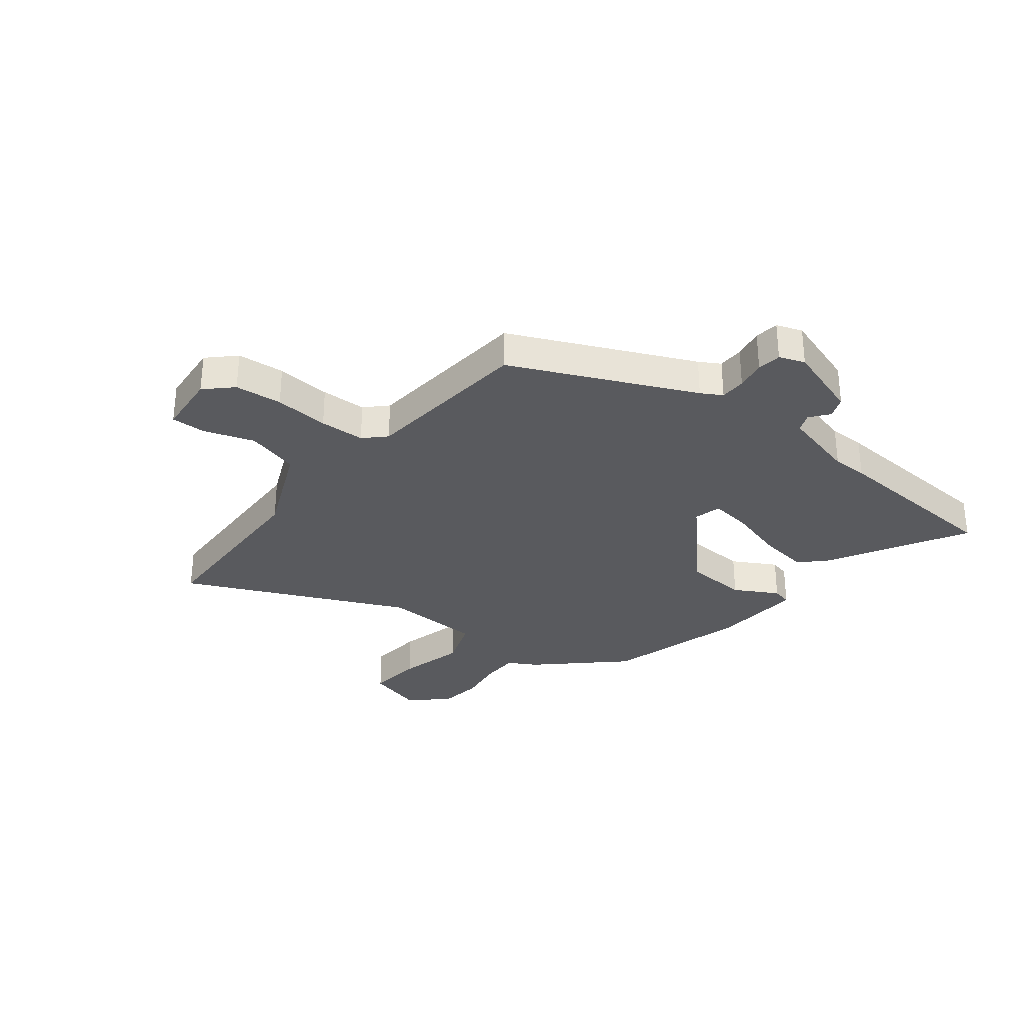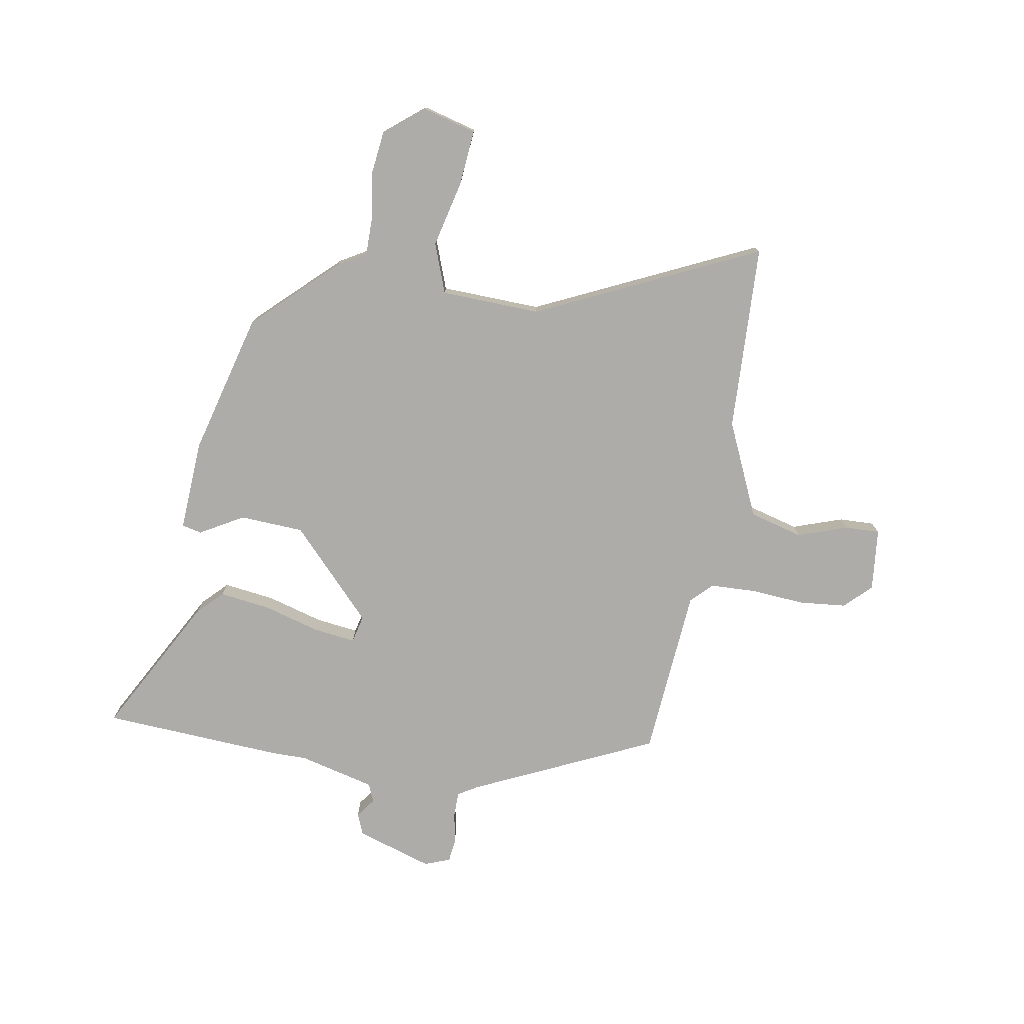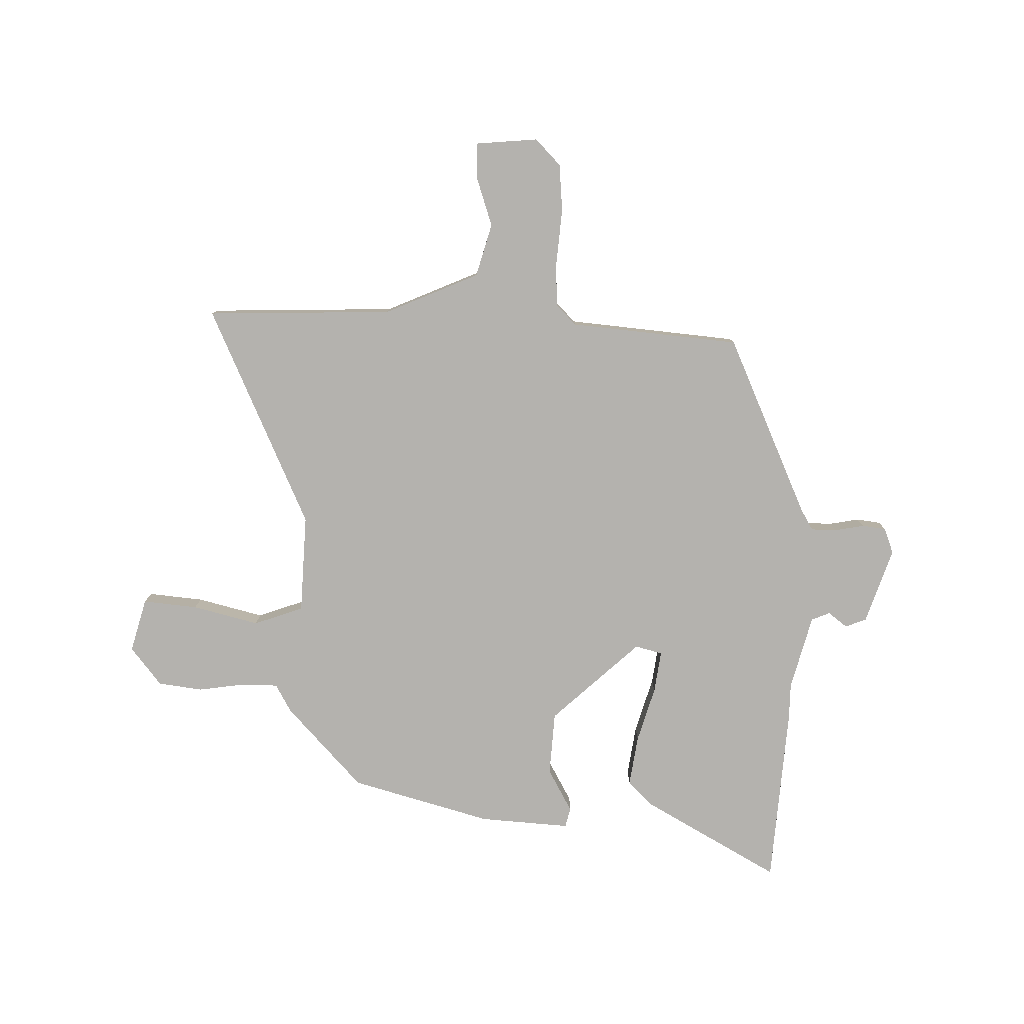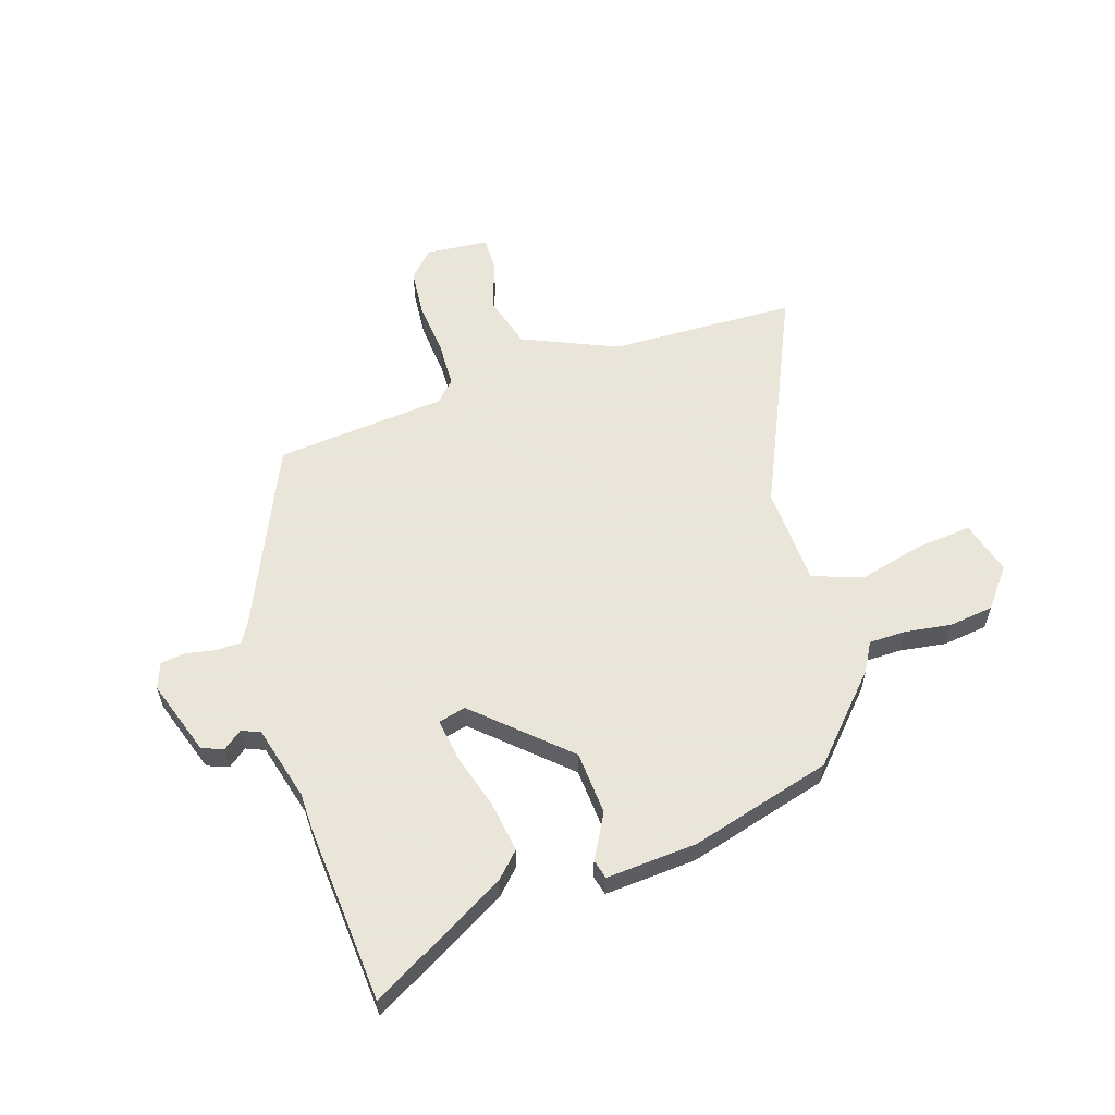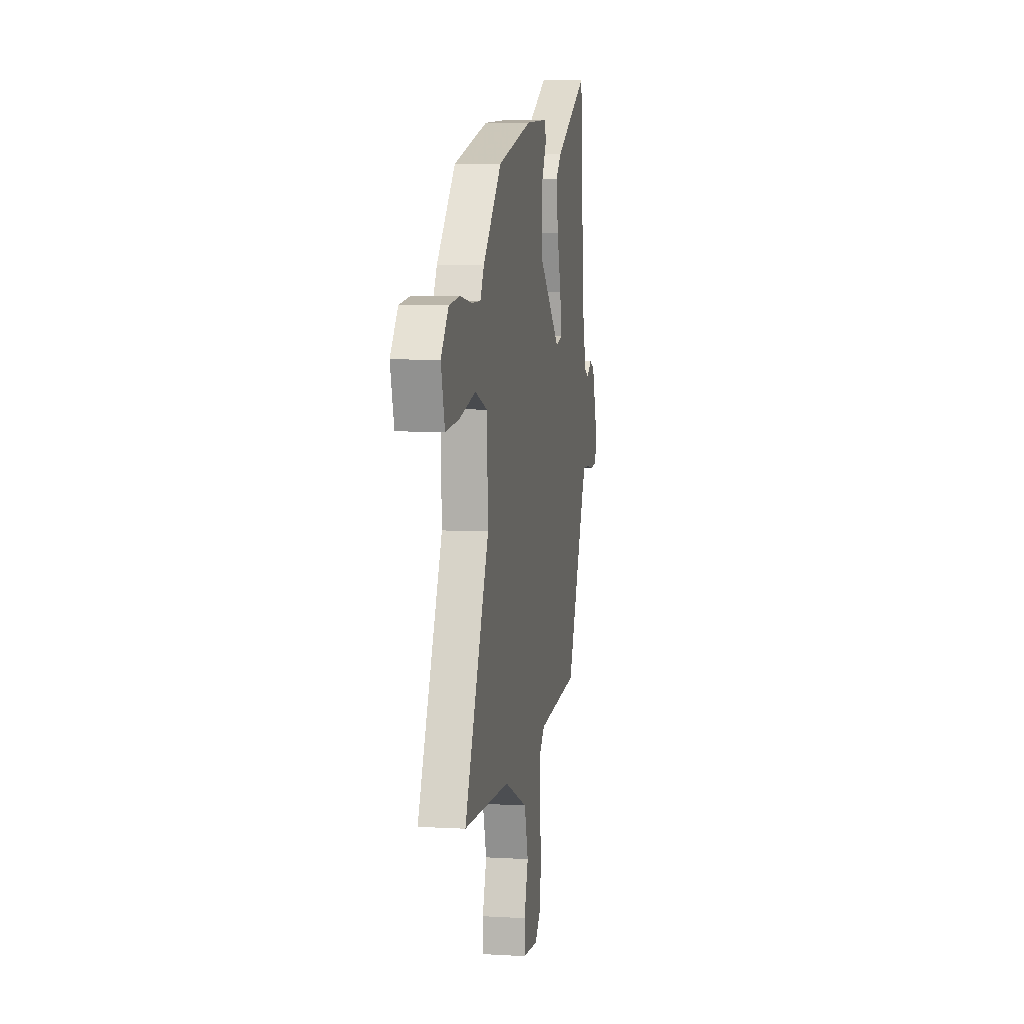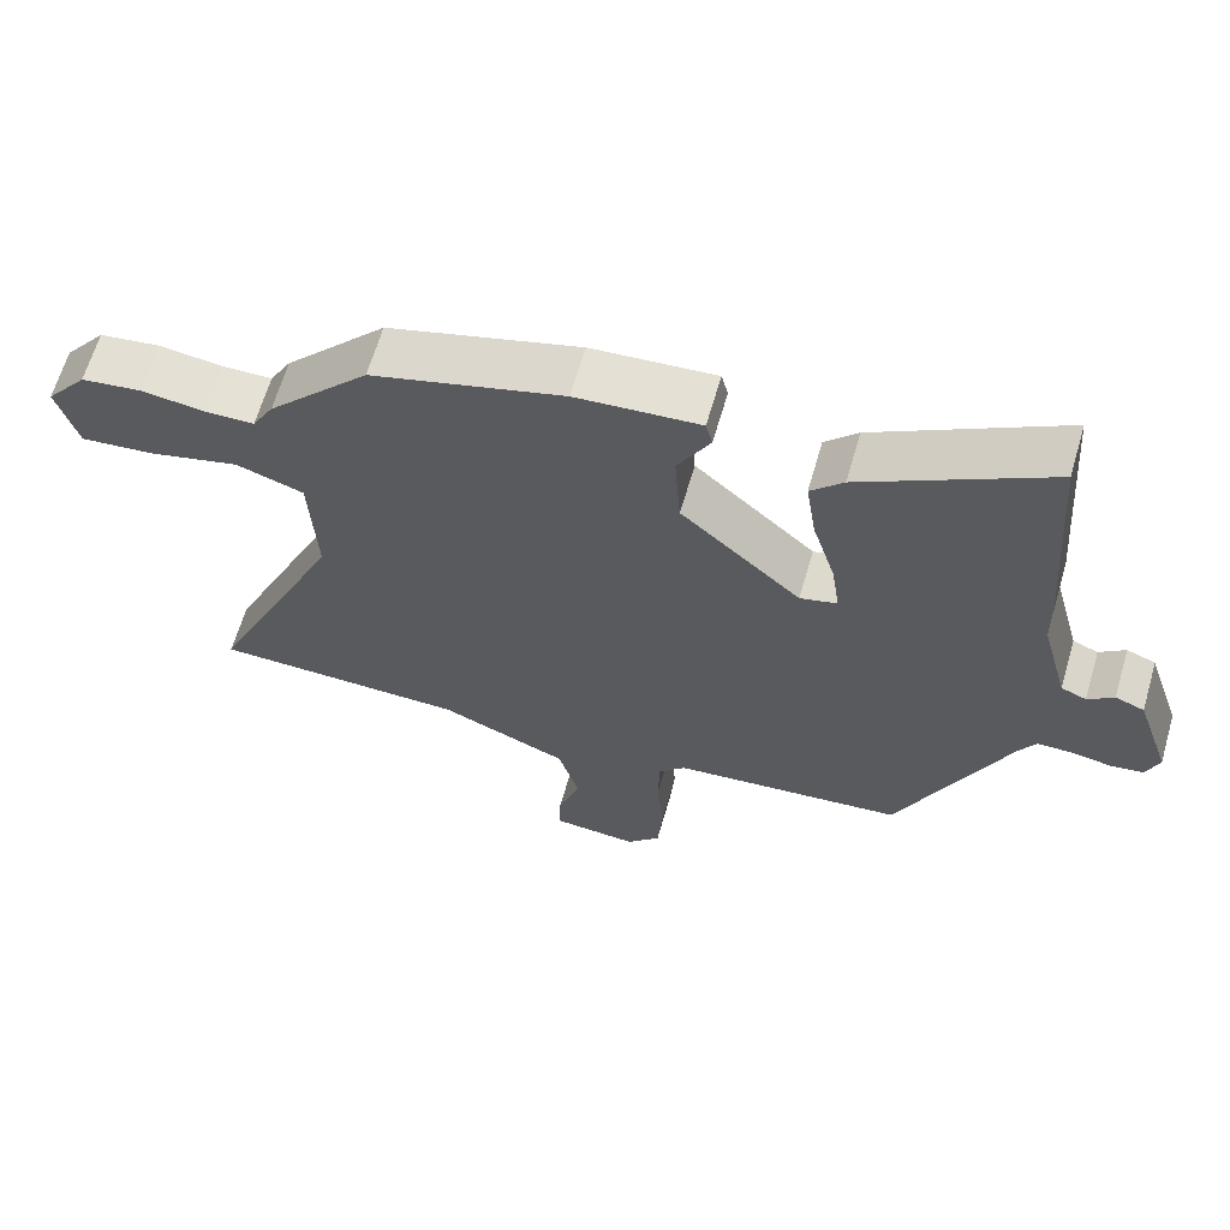
<metadata>
{"format":"obj","ext":"obj","renderer":"f3d","projection":"perspective","resolution":1024,"background":"white","views":[{"elev":-31.5,"azim":-127.9,"up":"+Y"},{"elev":-76.7,"azim":81.1,"up":"+Y"},{"elev":-79.8,"azim":179.0,"up":"+Y"},{"elev":58.6,"azim":-17.7,"up":"+Y"},{"elev":6.3,"azim":99.8,"up":"+Z"},{"elev":64.1,"azim":-163.8,"up":"+Z"}]}
</metadata>
<code>
v 0.36 0.07 0.457
v 0.498 0.07 0.307
v 0.527 0.07 0.255
v 0.595 0.07 0.254
v 0.68 0.07 0.266
v 0.762 0.07 0.255
v 0.818 0.07 0.184
v 0.79 0.07 0.085
v 0.689 0.07 0.095
v 0.567 0.07 0.126
v 0.476 0.07 0.094
v 0.467 0.07 -0.088
v 0.65 0.07 -0.496
v 0.387 0.07 -0.503
v 0.307 0.07 -0.505
v 0.133 0.07 -0.58
v 0.105 0.07 -0.677
v 0.135 0.07 -0.769
v 0.136 0.07 -0.833
v 0.021 0.07 -0.843
v -0.025 0.07 -0.795
v -0.032 0.07 -0.708
v -0.023 0.07 -0.608
v -0.025 0.07 -0.525
v -0.062 0.07 -0.487
v -0.375 0.07 -0.457
v -0.523 0.07 -0.124
v -0.545 0.07 -0.086
v -0.592 0.07 -0.085
v -0.647 0.07 -0.095
v -0.691 0.07 -0.089
v -0.708 0.07 -0.042
v -0.661 0.07 0.097
v -0.622 0.07 0.112
v -0.587 0.07 0.085
v -0.553 0.07 0.099
v -0.516 0.07 0.237
v -0.515 0.07 0.303
v -0.49 0.07 0.634
v -0.239 0.07 0.492
v -0.195 0.07 0.447
v -0.209 0.07 0.354
v -0.24 0.07 0.251
v -0.251 0.07 0.174
v -0.201 0.07 0.161
v -0.039 0.07 0.309
v -0.031 0.07 0.426
v -0.075 0.07 0.506
v -0.066 0.07 0.542
v 0.101 0.07 0.53
v 0.36 0 0.457
v 0.498 0 0.307
v 0.527 0 0.255
v 0.595 0 0.254
v 0.68 0 0.266
v 0.762 0 0.255
v 0.818 0 0.184
v 0.79 0 0.085
v 0.689 0 0.095
v 0.567 0 0.126
v 0.476 0 0.094
v 0.467 0 -0.088
v 0.65 0 -0.496
v 0.387 0 -0.503
v 0.307 0 -0.505
v 0.133 0 -0.58
v 0.105 0 -0.677
v 0.135 0 -0.769
v 0.136 0 -0.833
v 0.021 0 -0.843
v -0.025 0 -0.795
v -0.032 0 -0.708
v -0.023 0 -0.608
v -0.025 0 -0.525
v -0.062 0 -0.487
v -0.375 0 -0.457
v -0.523 0 -0.124
v -0.545 0 -0.086
v -0.592 0 -0.085
v -0.647 0 -0.095
v -0.691 0 -0.089
v -0.708 0 -0.042
v -0.661 0 0.097
v -0.622 0 0.112
v -0.587 0 0.085
v -0.553 0 0.099
v -0.516 0 0.237
v -0.515 0 0.303
v -0.49 0 0.634
v -0.239 0 0.492
v -0.195 0 0.447
v -0.209 0 0.354
v -0.24 0 0.251
v -0.251 0 0.174
v -0.201 0 0.161
v -0.039 0 0.309
v -0.031 0 0.426
v -0.075 0 0.506
v -0.066 0 0.542
v 0.101 0 0.53
f 47 48 49 50
f 46 47 50 1
f 45 46 1 2
f 40 41 42 43
f 40 43 44
f 37 38 39 40
f 36 37 40 44
f 35 36 44 45
f 33 34 35
f 32 33 35
f 29 30 31 32
f 28 29 32 35
f 27 28 35 45
f 25 26 27 45
f 20 21 22 23
f 20 23 24
f 17 18 19 20
f 16 17 20 24
f 15 16 24 25
f 12 13 14 15
f 11 12 15 25
f 7 8 9 10
f 5 6 7 10
f 4 5 10 11
f 3 4 11 25
f 2 3 25 45
f 100 99 98 97
f 51 100 97 96
f 52 51 96 95
f 93 92 91 90
f 94 93 90
f 90 89 88 87
f 94 90 87 86
f 95 94 86 85
f 85 84 83
f 85 83 82
f 82 81 80 79
f 85 82 79 78
f 95 85 78 77
f 95 77 76 75
f 73 72 71 70
f 74 73 70
f 70 69 68 67
f 74 70 67 66
f 75 74 66 65
f 65 64 63 62
f 75 65 62 61
f 60 59 58 57
f 60 57 56 55
f 61 60 55 54
f 75 61 54 53
f 95 75 53 52
f 1 51 52 2
f 2 52 53 3
f 3 53 54 4
f 4 54 55 5
f 5 55 56 6
f 6 56 57 7
f 7 57 58 8
f 8 58 59 9
f 9 59 60 10
f 10 60 61 11
f 11 61 62 12
f 12 62 63 13
f 13 63 64 14
f 14 64 65 15
f 15 65 66 16
f 16 66 67 17
f 17 67 68 18
f 18 68 69 19
f 19 69 70 20
f 20 70 71 21
f 21 71 72 22
f 22 72 73 23
f 23 73 74 24
f 24 74 75 25
f 25 75 76 26
f 26 76 77 27
f 27 77 78 28
f 28 78 79 29
f 29 79 80 30
f 30 80 81 31
f 31 81 82 32
f 32 82 83 33
f 33 83 84 34
f 34 84 85 35
f 35 85 86 36
f 36 86 87 37
f 37 87 88 38
f 38 88 89 39
f 39 89 90 40
f 40 90 91 41
f 41 91 92 42
f 42 92 93 43
f 43 93 94 44
f 44 94 95 45
f 45 95 96 46
f 46 96 97 47
f 47 97 98 48
f 48 98 99 49
f 49 99 100 50
f 50 100 51 1

</code>
